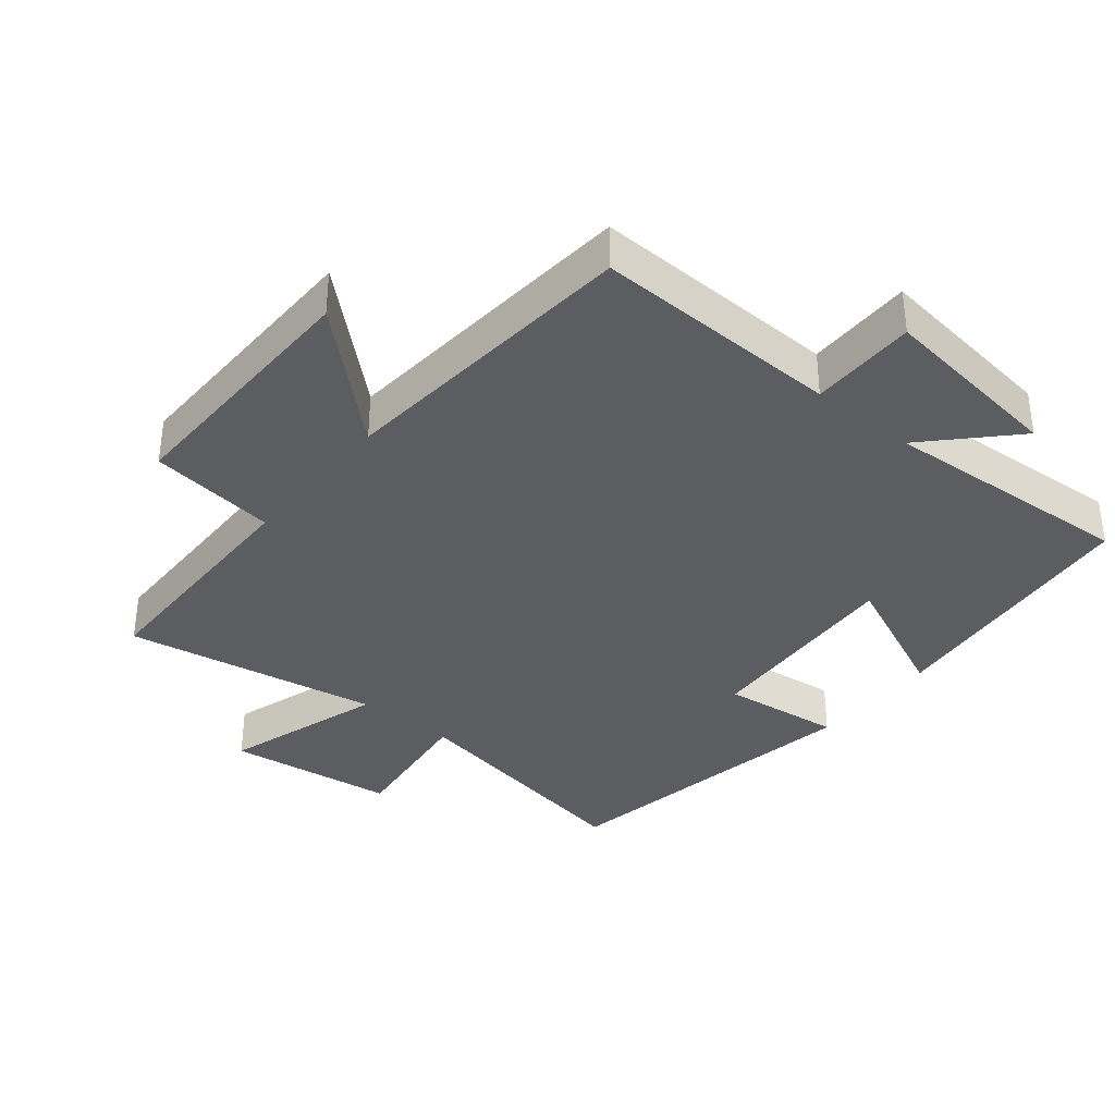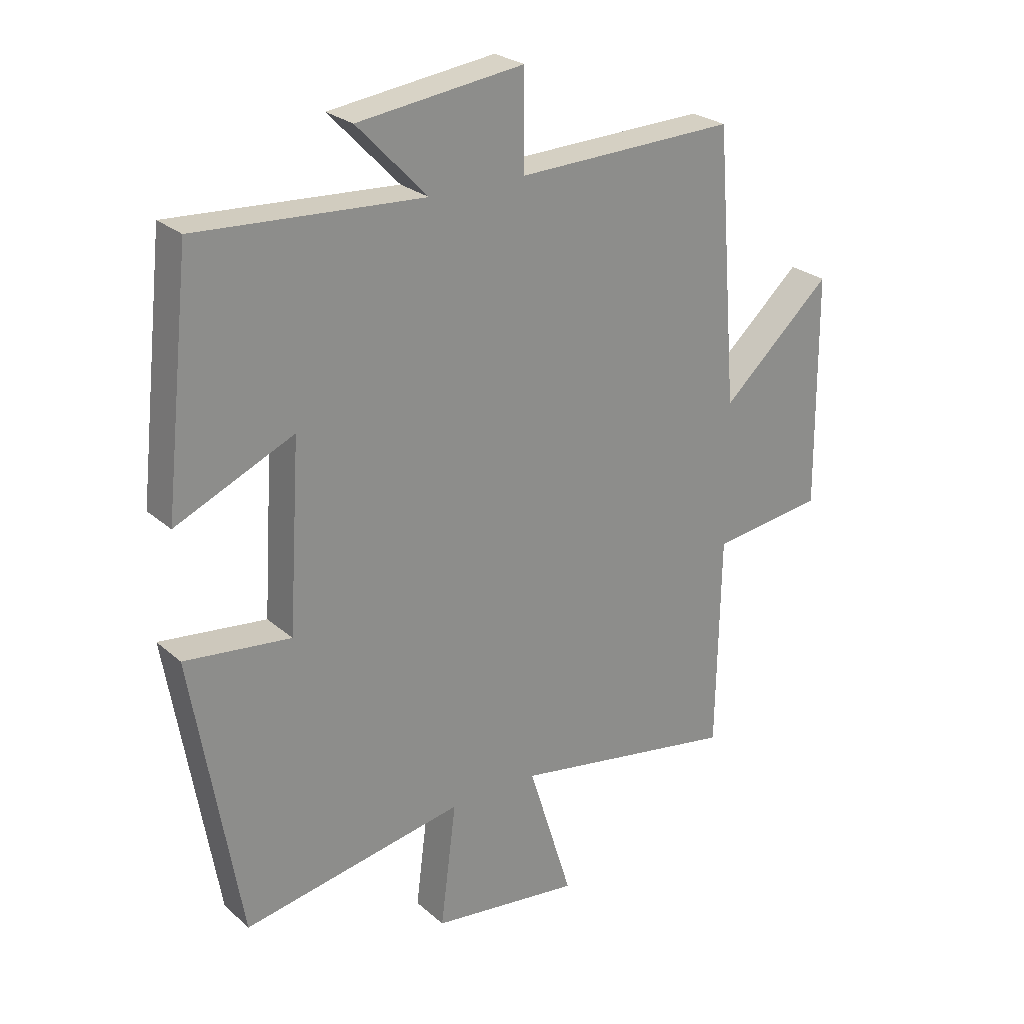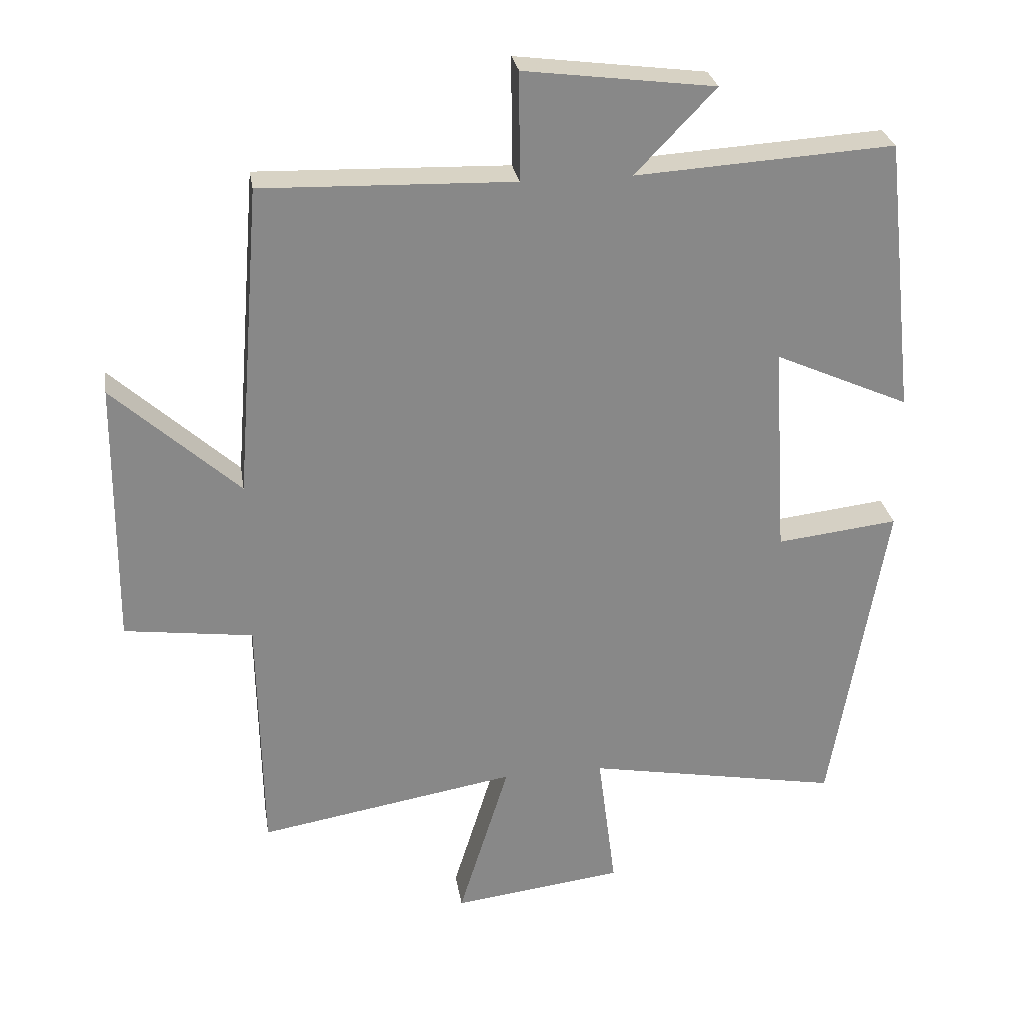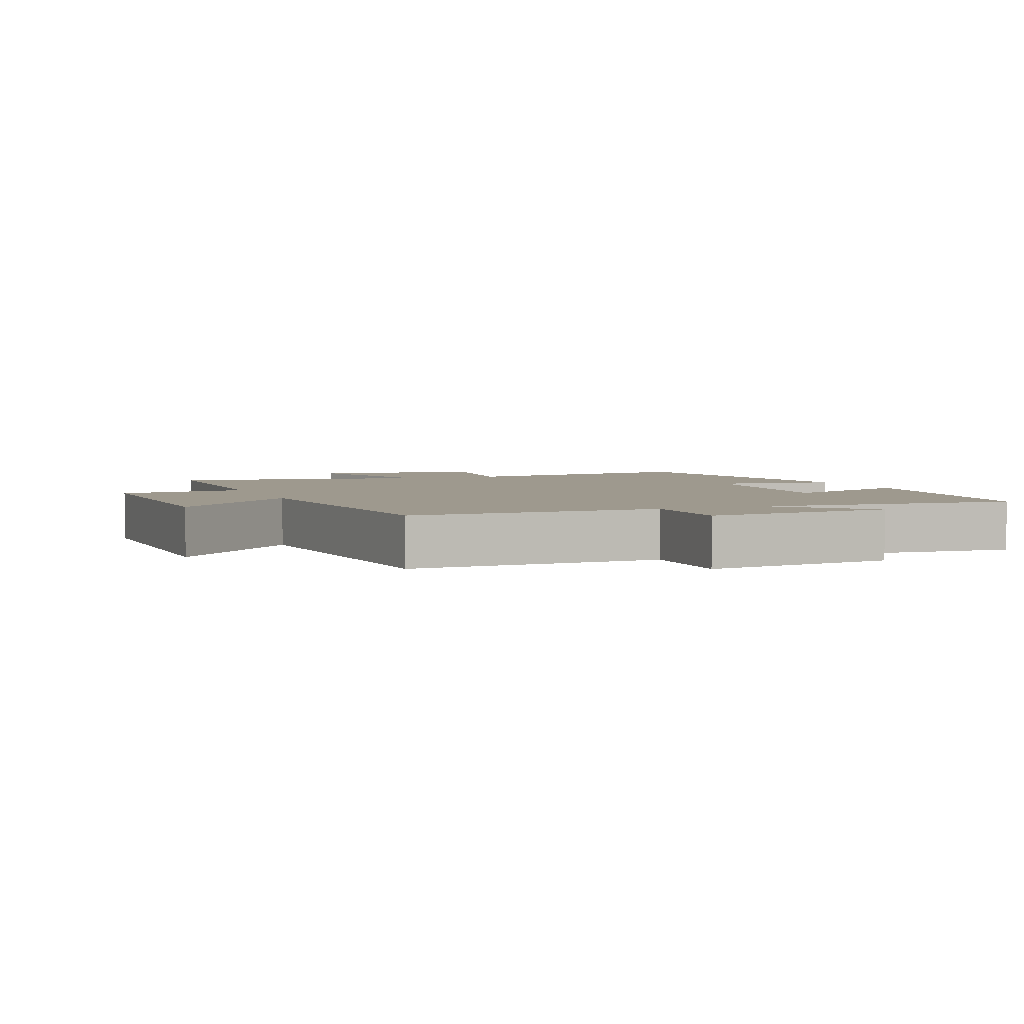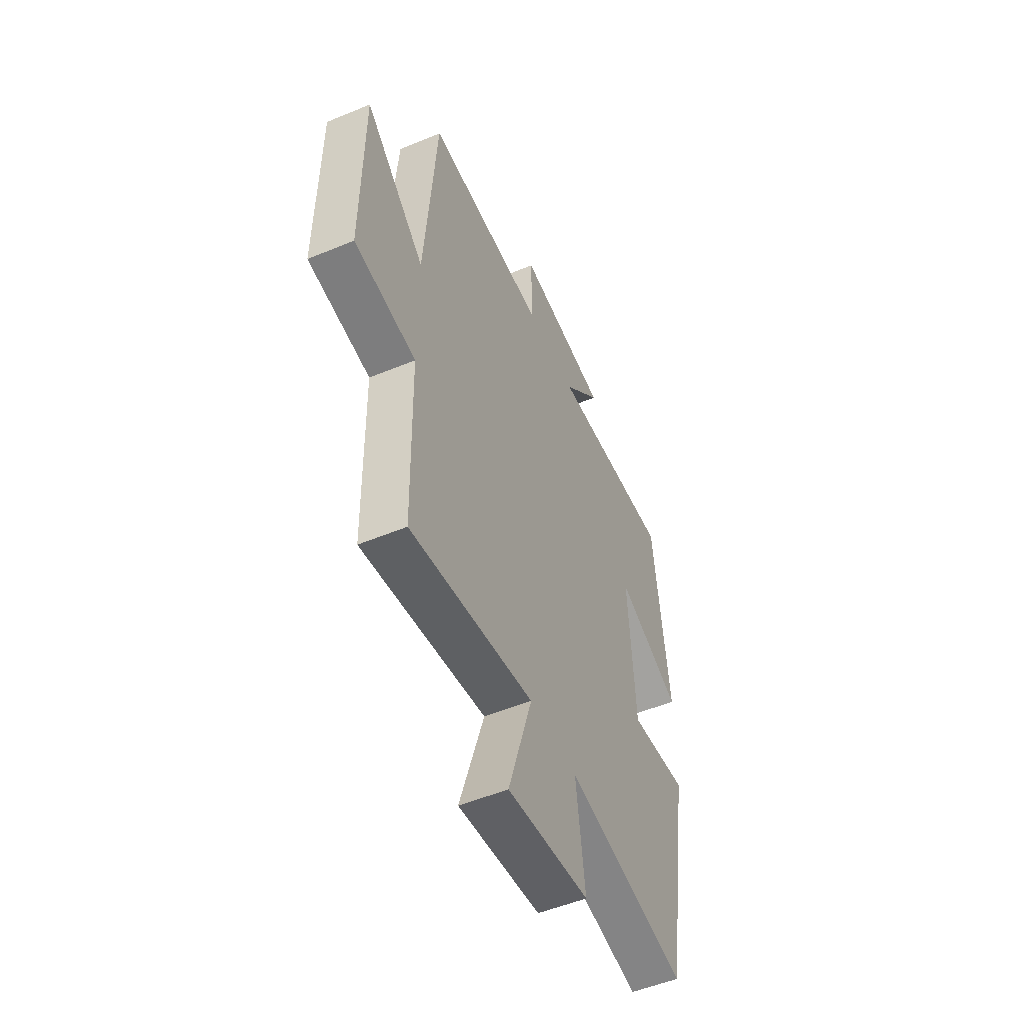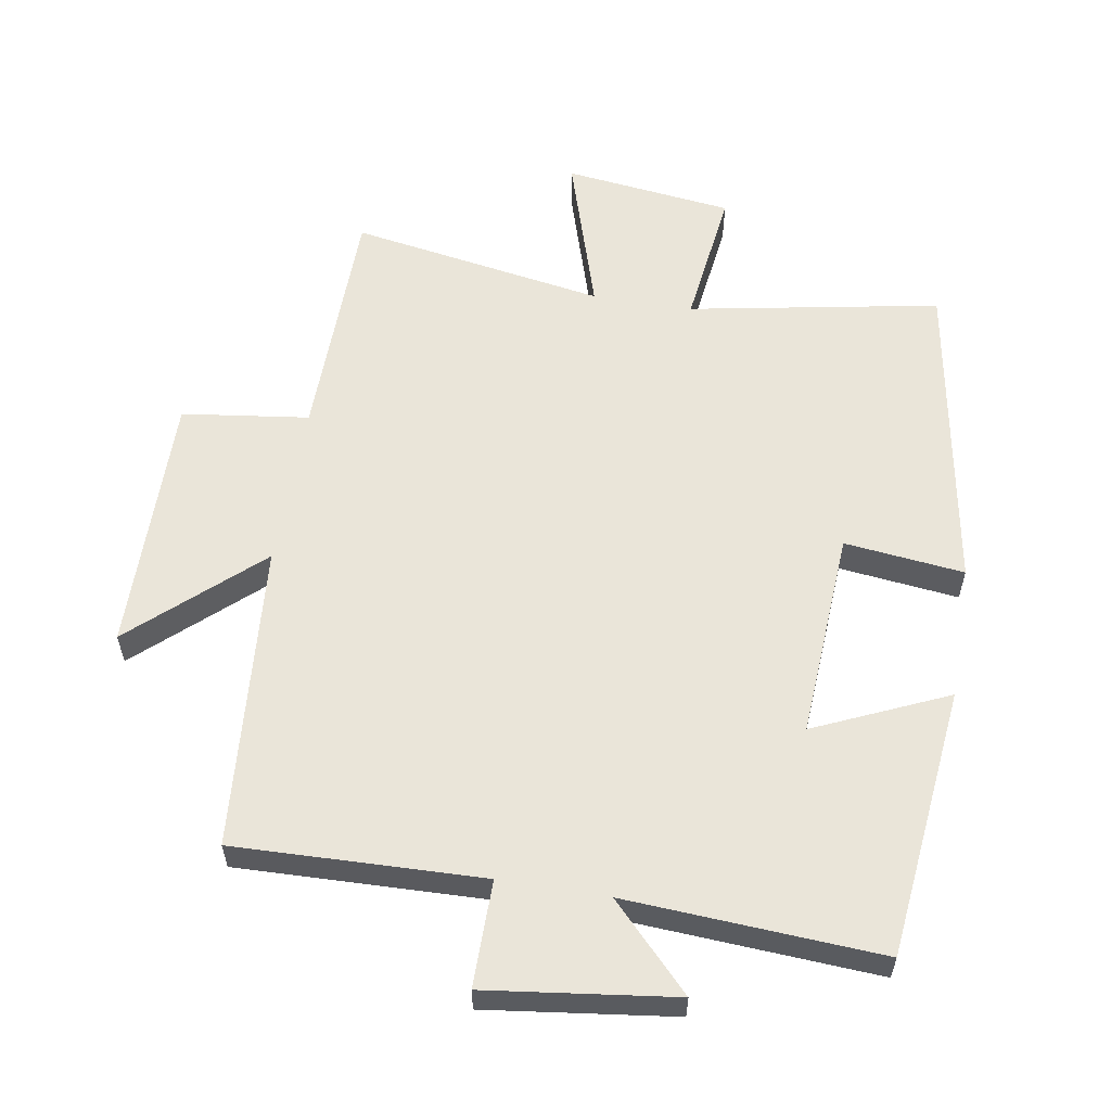
<metadata>
{"format":"obj","ext":"obj","renderer":"f3d","projection":"perspective","resolution":1024,"background":"white","views":[{"elev":-36.0,"azim":-39.3,"up":"+Y"},{"elev":25.6,"azim":143.6,"up":"+Z"},{"elev":27.7,"azim":-9.0,"up":"+Z"},{"elev":3.5,"azim":-21.5,"up":"+Y"},{"elev":-52.6,"azim":-66.0,"up":"+Z"},{"elev":58.1,"azim":9.4,"up":"+Y"}]}
</metadata>
<code>
v 0.419 0.07 -0.569
v 0.042 0.07 -0.5
v 0.069 0.07 -0.71
v -0.185 0.07 -0.742
v -0.11 0.07 -0.5
v -0.494 0.07 -0.566
v -0.5 0.07 -0.201
v -0.691 0.07 -0.176
v -0.687 0.07 0.218
v -0.5 0.07 0.049
v -0.463 0.07 0.511
v -0.09 0.07 0.5
v -0.091 0.07 0.66
v 0.191 0.07 0.624
v 0.072 0.07 0.5
v 0.455 0.07 0.524
v 0.5 0.07 0.116
v 0.3 0.07 0.205
v 0.32 0.07 -0.109
v 0.5 0.07 -0.088
v 0.419 0 -0.569
v 0.042 0 -0.5
v 0.069 0 -0.71
v -0.185 0 -0.742
v -0.11 0 -0.5
v -0.494 0 -0.566
v -0.5 0 -0.201
v -0.691 0 -0.176
v -0.687 0 0.218
v -0.5 0 0.049
v -0.463 0 0.511
v -0.09 0 0.5
v -0.091 0 0.66
v 0.191 0 0.624
v 0.072 0 0.5
v 0.455 0 0.524
v 0.5 0 0.116
v 0.3 0 0.205
v 0.32 0 -0.109
v 0.5 0 -0.088
f 19 20 1 2
f 18 19 2
f 15 16 17 18
f 15 18 2
f 12 13 14 15
f 12 15 2
f 10 11 12 2
f 7 8 9 10
f 5 6 7 10
f 5 10 2 3
f 3 4 5
f 22 21 40 39
f 22 39 38
f 38 37 36 35
f 22 38 35
f 35 34 33 32
f 22 35 32
f 22 32 31 30
f 30 29 28 27
f 30 27 26 25
f 23 22 30 25
f 25 24 23
f 1 21 22 2
f 2 22 23 3
f 3 23 24 4
f 4 24 25 5
f 5 25 26 6
f 6 26 27 7
f 7 27 28 8
f 8 28 29 9
f 9 29 30 10
f 10 30 31 11
f 11 31 32 12
f 12 32 33 13
f 13 33 34 14
f 14 34 35 15
f 15 35 36 16
f 16 36 37 17
f 17 37 38 18
f 18 38 39 19
f 19 39 40 20
f 20 40 21 1

</code>
